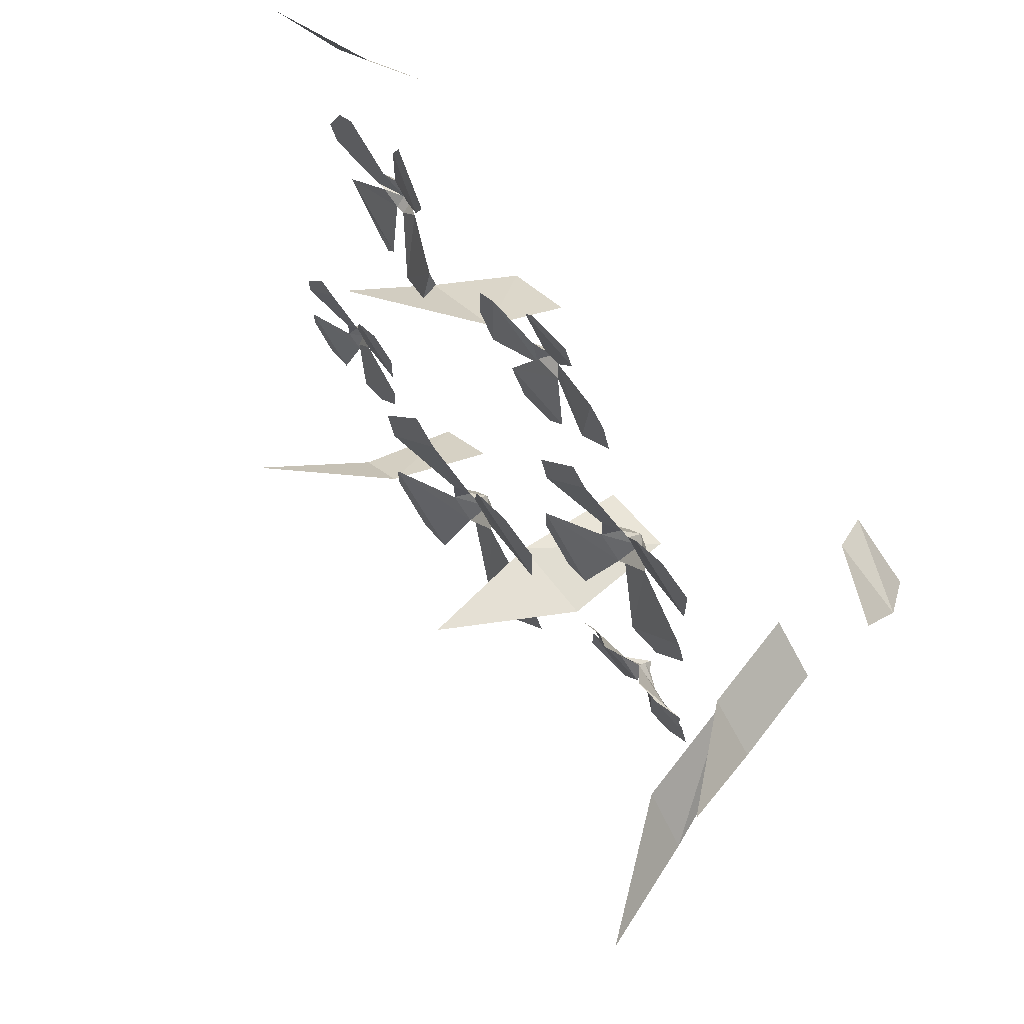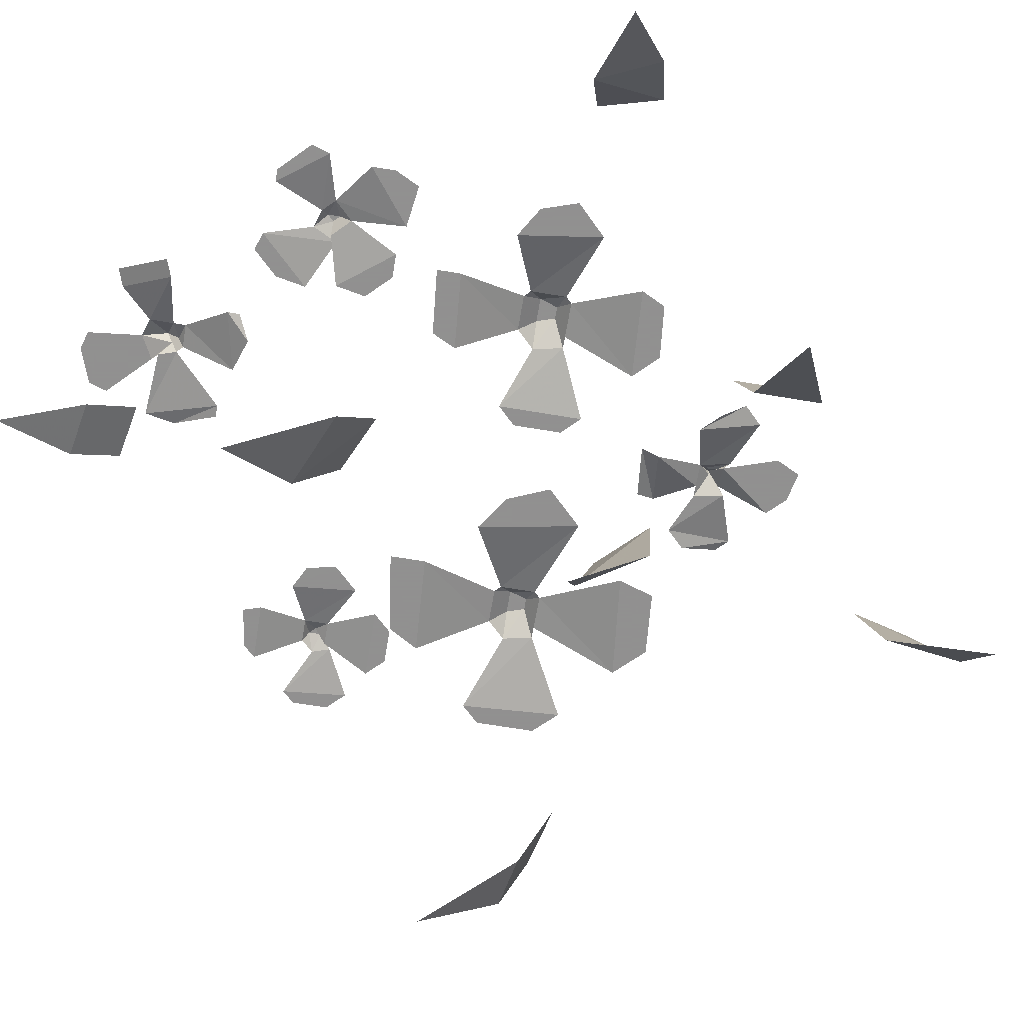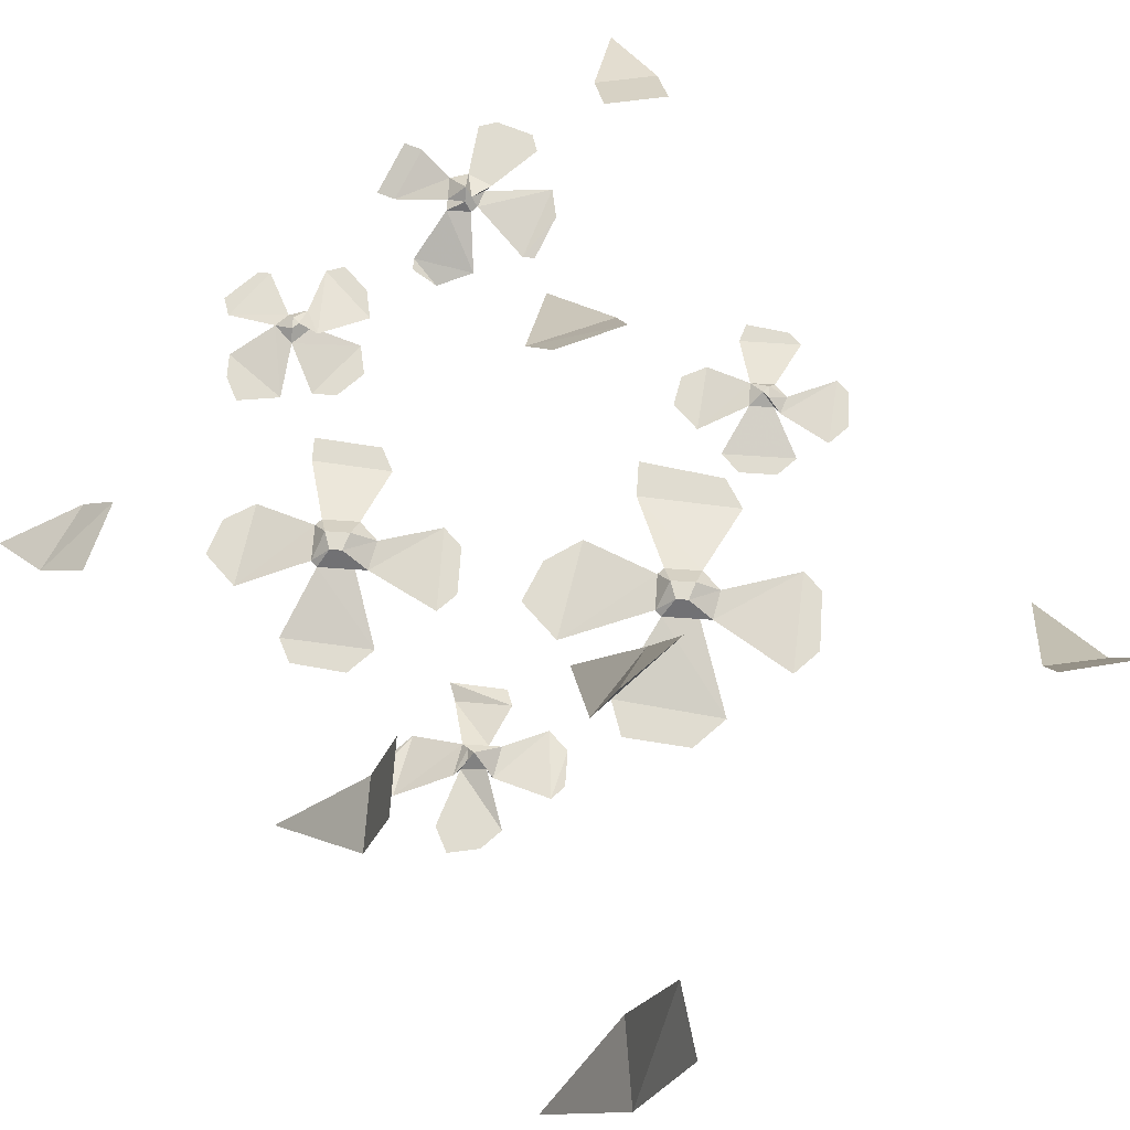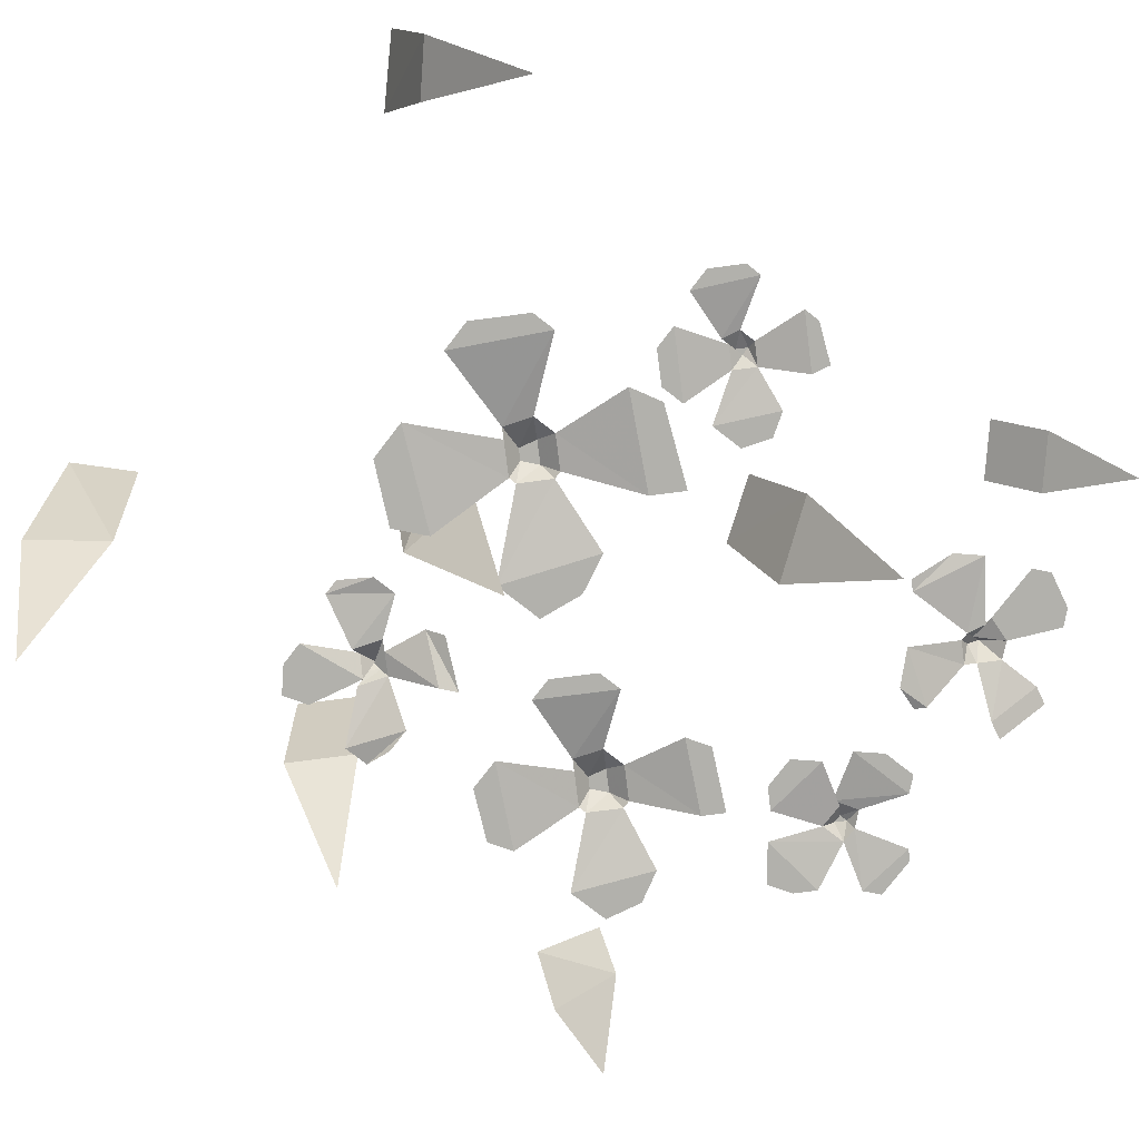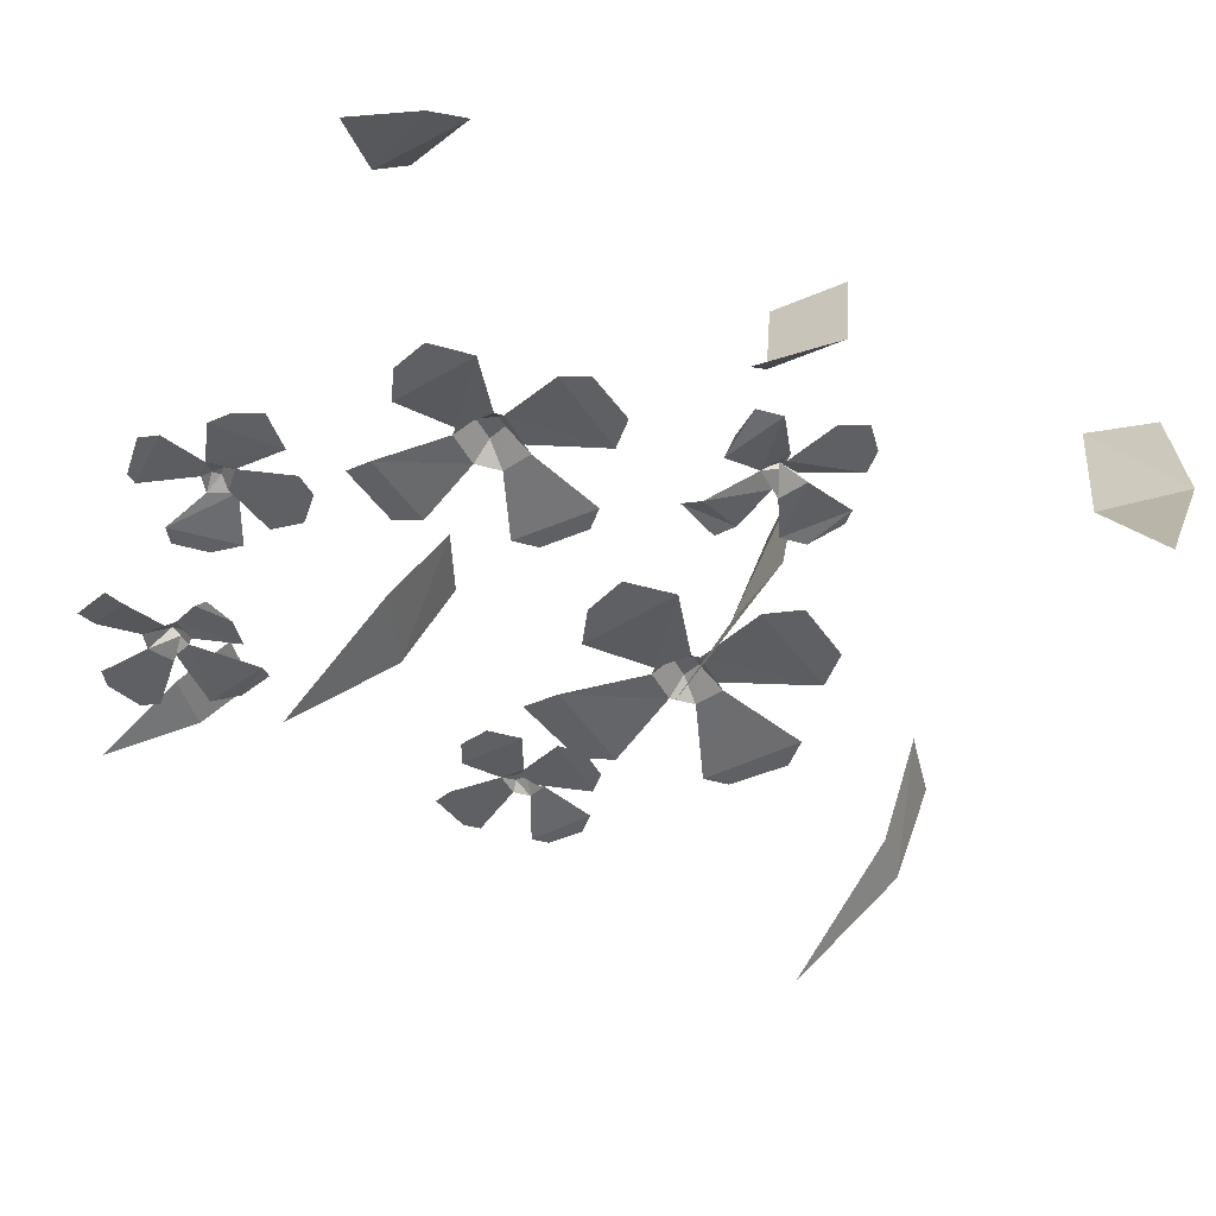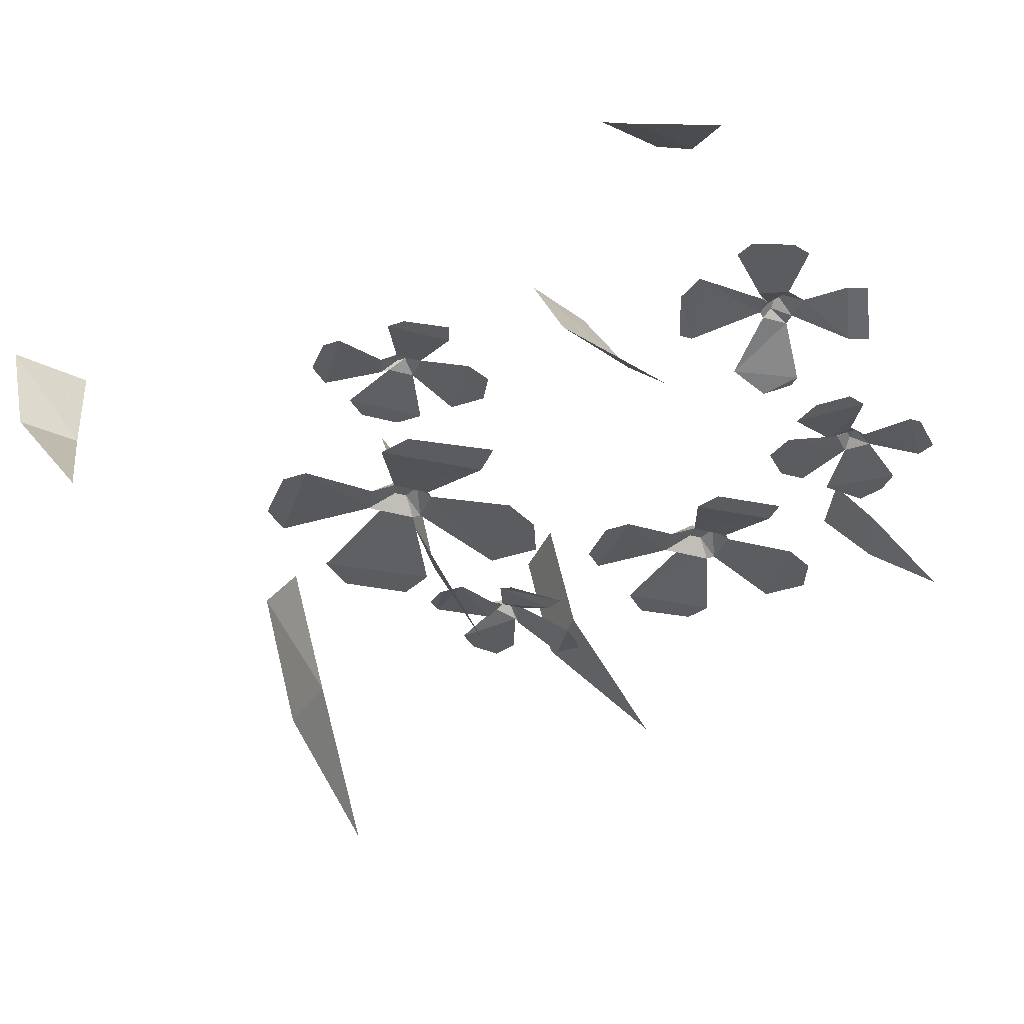
<metadata>
{"format":"obj","ext":"obj","renderer":"f3d","projection":"perspective","resolution":1024,"background":"white","views":[{"elev":65.0,"azim":49.4,"up":"+Z"},{"elev":-65.8,"azim":35.4,"up":"+Y"},{"elev":69.6,"azim":138.9,"up":"+Y"},{"elev":-78.9,"azim":-127.7,"up":"+Y"},{"elev":-44.5,"azim":71.7,"up":"+Y"},{"elev":-34.7,"azim":-65.4,"up":"+Y"}]}
</metadata>
<code>
v -0.2656 -0.1016 -0.375
v -0.3125 -0.1016 -0.4062
v -0.2969 0 -0.4375
v -0.2344 0 -0.3984
v -0.3438 -0.2188 -0.3125
v 0.04688 -0.1172 -0.1562
v -0.03125 -0.1172 -0.1406
v -0.03125 0 -0.1797
v 0.03906 0 -0.1797
v 0 -0.25 -0.07812
v -0.125 -0.07812 0.125
v -0.2031 -0.07812 0.09375
v -0.1797 0 0.05469
v -0.1172 0 0.07812
v -0.2031 -0.1719 0.1875
v 0.2656 -0.1016 -0.125
v 0.2188 -0.1016 -0.07812
v 0.1953 0 -0.09375
v 0.2422 0 -0.1406
v 0.2969 -0.2031 -0.03125
v 0.1875 0 -0.4375
v 0.1562 0 -0.3828
v 0.1875 -0.1328 -0.3594
v 0.2344 -0.1328 -0.4219
v 0.2812 -0.2656 -0.3594
v 0.3203 -0.03906 0.2188
v 0.2578 -0.03906 0.2422
v 0.2422 0 0.2109
v 0.2969 0 0.1797
v 0.3281 -0.08594 0.2812
v -0.3281 -0.03906 0.2656
v -0.375 -0.03906 0.2344
v -0.3516 0 0.1953
v -0.3047 0 0.2266
v -0.3906 -0.08594 0.3125
v -0.1875 -0.1484 -0.1719
v -0.1172 -0.1484 -0.2344
v -0.09375 -0.1328 -0.1562
v -0.1172 -0.1328 -0.1406
v -0.08594 -0.1172 -0.1328
v -0.1016 -0.1172 -0.125
v -0.1172 -0.1328 -0.1172
v -0.09375 -0.1328 -0.09375
v -0.125 -0.1484 -0.02344
v -0.1875 -0.1484 -0.09375
v -0.1484 -0.1484 0
v -0.1953 -0.1484 -0.0625
v -0.04688 -0.1484 -0.2266
v 0.01562 -0.1484 -0.1484
v -0.0625 -0.1328 -0.125
v -0.08594 -0.1328 -0.1484
v -0.07812 -0.1172 -0.125
v 0.01562 -0.1484 -0.07812
v -0.0625 -0.1484 -0.02344
v -0.08594 -0.1328 -0.09375
v -0.0625 -0.1328 -0.1172
v -0.08594 -0.1172 -0.1094
v -0.1875 -0.1484 -0.1953
v -0.1484 -0.1484 -0.2344
v -0.007812 -0.1484 -0.2266
v 0.03125 -0.1484 -0.1797
v 0.01562 -0.1484 -0.03125
v -0.02344 -0.1484 -0.01562
v 0.07812 -0.125 -0.1406
v 0.1172 -0.1172 -0.1875
v 0.1406 -0.125 -0.1406
v 0.1172 -0.125 -0.125
v 0.1406 -0.1094 -0.1172
v 0.1406 -0.1172 -0.1172
v 0.125 -0.125 -0.1172
v 0.1406 -0.125 -0.1016
v 0.1172 -0.1484 -0.0625
v 0.08594 -0.1328 -0.1016
v 0.1094 -0.1484 -0.04688
v 0.07812 -0.1406 -0.08594
v 0.1641 -0.125 -0.1797
v 0.2031 -0.125 -0.1406
v 0.1562 -0.125 -0.1172
v 0.1406 -0.1172 -0.1328
v 0.1484 -0.1172 -0.1172
v 0.2109 -0.1406 -0.09375
v 0.1641 -0.1484 -0.0625
v 0.1641 -0.125 -0.1172
v 0.1406 -0.1172 -0.1094
v 0.07812 -0.125 -0.1641
v 0.1016 -0.1172 -0.1875
v 0.1875 -0.125 -0.1797
v 0.2109 -0.125 -0.1641
v 0.2109 -0.1406 -0.07031
v 0.1875 -0.1484 -0.0625
v -0.25 -0.1172 0.3359
v -0.2734 -0.1172 0.2812
v -0.2188 -0.1172 0.2812
v -0.2109 -0.1172 0.3047
v -0.1953 -0.1094 0.2812
v -0.1953 -0.1016 0.2891
v -0.1953 -0.1172 0.3125
v -0.1797 -0.1172 0.2969
v -0.1484 -0.1328 0.3359
v -0.1953 -0.1172 0.3516
v -0.1406 -0.1328 0.3516
v -0.1875 -0.1172 0.3672
v -0.2578 -0.1172 0.2422
v -0.1953 -0.125 0.2109
v -0.1953 -0.1172 0.2734
v -0.2109 -0.1172 0.2812
v -0.1562 -0.1406 0.2344
v -0.125 -0.1406 0.2812
v -0.1719 -0.1172 0.2891
v -0.1875 -0.1172 0.2734
v -0.1875 -0.1094 0.2812
v -0.2656 -0.1172 0.3281
v -0.2812 -0.1172 0.2969
v -0.2422 -0.1172 0.2188
v -0.2031 -0.125 0.2031
v -0.125 -0.1484 0.25
v -0.1172 -0.1406 0.2734
v 0.02344 -0.1406 0.0625
v 0.07812 -0.1406 0.007812
v 0.1016 -0.125 0.07031
v 0.07812 -0.125 0.08594
v 0.1094 -0.1094 0.09375
v 0.09375 -0.1094 0.1016
v 0.07812 -0.125 0.1094
v 0.1016 -0.125 0.1328
v 0.07031 -0.1406 0.1875
v 0.02344 -0.1406 0.1328
v 0.05469 -0.1406 0.2031
v 0.01562 -0.1406 0.1562
v 0.1406 -0.1406 0.01562
v 0.1953 -0.1406 0.07812
v 0.1328 -0.125 0.1016
v 0.1094 -0.125 0.07812
v 0.1172 -0.1094 0.1016
v 0.1953 -0.1406 0.1406
v 0.1328 -0.1406 0.1875
v 0.1094 -0.125 0.1328
v 0.1328 -0.125 0.1094
v 0.1094 -0.1094 0.1172
v 0.02344 -0.1406 0.03906
v 0.05469 -0.1406 0.007812
v 0.1719 -0.1406 0.01562
v 0.2031 -0.1406 0.05469
v 0.1953 -0.1406 0.1797
v 0.1641 -0.1406 0.1953
v -0.3281 -0.1328 -0.0625
v -0.2812 -0.1328 -0.1016
v -0.2656 -0.125 -0.05469
v -0.2812 -0.125 -0.04688
v -0.2656 -0.1172 -0.03906
v -0.2734 -0.1172 -0.03125
v -0.2812 -0.125 -0.03125
v -0.2656 -0.125 -0.01562
v -0.2891 -0.1328 0.02344
v -0.3281 -0.1328 -0.01562
v -0.3047 -0.1328 0.03125
v -0.3281 -0.1328 0
v -0.25 -0.1328 -0.09375
v -0.2031 -0.1328 -0.04688
v -0.25 -0.125 -0.03125
v -0.2656 -0.125 -0.04688
v -0.2656 -0.1172 -0.03125
v -0.2031 -0.1328 -0.01562
v -0.25 -0.1328 0.02344
v -0.3281 -0.1328 -0.07812
v -0.3047 -0.1328 -0.1016
v -0.2266 -0.1328 -0.09375
v -0.2031 -0.1328 -0.07031
v -0.2031 -0.1328 0.01562
v -0.2266 -0.1328 0.03125
v -0.05469 -0.1328 0.3203
v -0.05469 -0.1328 0.2578
v -0.007812 -0.125 0.2734
v -0.01562 -0.125 0.2969
v 0 -0.1172 0.2891
v 0 -0.1172 0.2969
v 0 -0.125 0.3047
v 0.01562 -0.125 0.3047
v 0.03906 -0.1328 0.3438
v -0.01562 -0.1328 0.3516
v 0.03125 -0.1328 0.3594
v -0.007812 -0.1328 0.3594
v -0.03125 -0.1328 0.2422
v 0.03125 -0.1328 0.2344
v 0.01562 -0.125 0.2812
v -0.007812 -0.125 0.2812
v 0.007812 -0.1172 0.2891
v 0.05469 -0.1328 0.25
v 0.0625 -0.1328 0.3125
v -0.07031 -0.1328 0.3125
v -0.07031 -0.1328 0.2812
v -0.01562 -0.1328 0.2188
v 0.01562 -0.1328 0.2188
v 0.08594 -0.1328 0.2734
v 0.07812 -0.1328 0.2969
f 1 2 3
f 1 3 4
f 1 4 2
f 1 2 5
f 1 5 2
f 4 3 2
f 16 17 18
f 16 18 19
f 16 19 17
f 16 17 20
f 16 20 17
f 19 18 17
f 31 32 33
f 31 33 34
f 31 34 32
f 31 32 35
f 31 35 32
f 34 33 32
f 6 7 8
f 6 8 9
f 6 9 7
f 6 7 10
f 6 10 7
f 9 8 7
f 26 27 28
f 26 28 29
f 26 29 27
f 26 27 30
f 26 30 27
f 29 28 27
f 11 12 13
f 11 13 14
f 11 14 12
f 11 12 15
f 11 15 12
f 14 13 12
f 21 22 23
f 21 23 24
f 21 24 22
f 22 24 23
f 23 24 25
f 23 25 24
f 36 37 38
f 36 38 39
f 42 43 44
f 42 44 45
f 45 44 46
f 45 46 47
f 48 49 50
f 48 50 51
f 53 54 55
f 53 55 56
f 58 59 37
f 58 37 36
f 60 61 49
f 60 49 48
f 62 63 54
f 62 54 53
f 64 65 66
f 64 66 67
f 70 71 72
f 70 72 73
f 73 72 74
f 73 74 75
f 76 77 78
f 76 78 79
f 81 82 71
f 81 71 83
f 85 86 65
f 85 65 64
f 87 88 77
f 87 77 76
f 89 90 82
f 89 82 81
f 91 92 93
f 91 93 94
f 97 98 99
f 97 99 100
f 100 99 101
f 100 101 102
f 103 104 105
f 103 105 106
f 107 108 109
f 107 109 110
f 112 113 92
f 112 92 91
f 114 115 104
f 114 104 103
f 116 117 108
f 116 108 107
f 118 119 120
f 118 120 121
f 124 125 126
f 124 126 127
f 127 126 128
f 127 128 129
f 130 131 132
f 130 132 133
f 135 136 137
f 135 137 138
f 140 141 119
f 140 119 118
f 142 143 131
f 142 131 130
f 144 145 136
f 144 136 135
f 146 147 148
f 146 148 149
f 152 153 154
f 152 154 155
f 155 154 156
f 155 156 157
f 158 159 160
f 158 160 161
f 163 164 153
f 163 153 160
f 165 166 147
f 165 147 146
f 167 168 159
f 167 159 158
f 169 170 164
f 169 164 163
f 171 172 173
f 171 173 174
f 177 178 179
f 177 179 180
f 180 179 181
f 180 181 182
f 183 184 185
f 183 185 186
f 188 189 178
f 188 178 185
f 190 191 172
f 190 172 171
f 192 193 184
f 192 184 183
f 194 195 189
f 194 189 188
f 39 38 40
f 39 40 41
f 39 41 42
f 42 41 43
f 51 50 52
f 51 52 40
f 51 40 38
f 56 55 57
f 56 57 52
f 56 52 50
f 43 57 55
f 57 43 41
f 67 66 68
f 67 68 69
f 67 69 70
f 70 69 71
f 79 78 80
f 79 80 68
f 79 68 66
f 83 71 84
f 83 84 80
f 83 80 78
f 69 84 71
f 94 93 95
f 94 95 96
f 94 96 97
f 97 96 98
f 106 105 95
f 106 95 93
f 110 109 111
f 110 111 95
f 110 95 105
f 96 111 98
f 98 111 109
f 121 120 122
f 121 122 123
f 121 123 124
f 124 123 125
f 133 132 134
f 133 134 122
f 133 122 120
f 138 137 139
f 138 139 134
f 138 134 132
f 125 139 137
f 139 125 123
f 149 148 150
f 149 150 151
f 149 151 152
f 152 151 153
f 161 160 162
f 161 162 150
f 161 150 148
f 160 153 162
f 162 153 151
f 174 173 175
f 174 175 176
f 174 176 177
f 177 176 178
f 186 185 187
f 186 187 175
f 186 175 173
f 185 178 187
f 187 178 176
f 57 41 40
f 57 40 52
f 84 69 68
f 84 68 80
f 96 95 111
f 139 123 122
f 139 122 134
f 162 151 150
f 187 176 175

</code>
